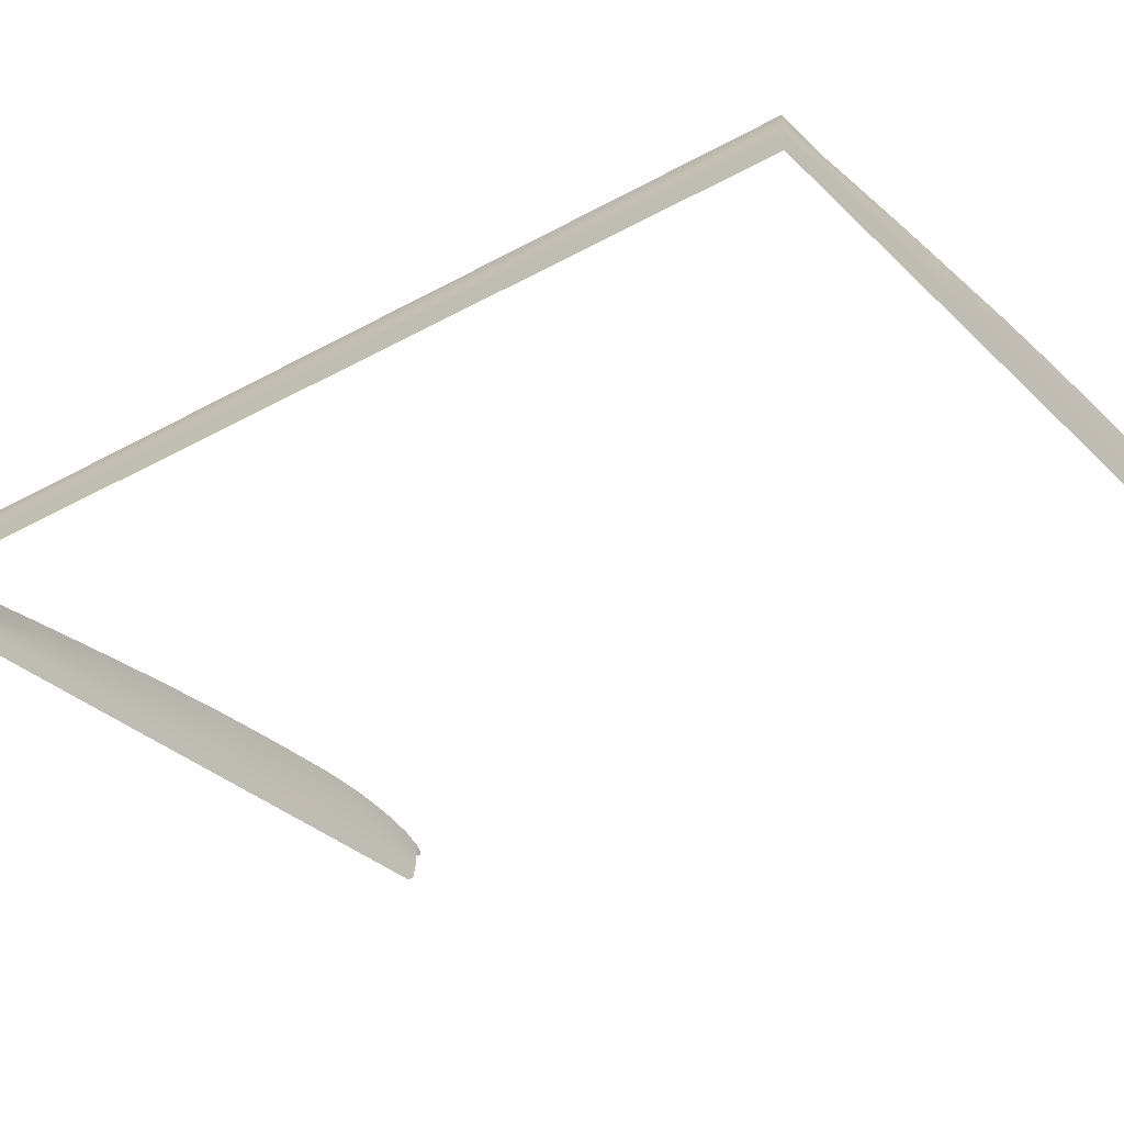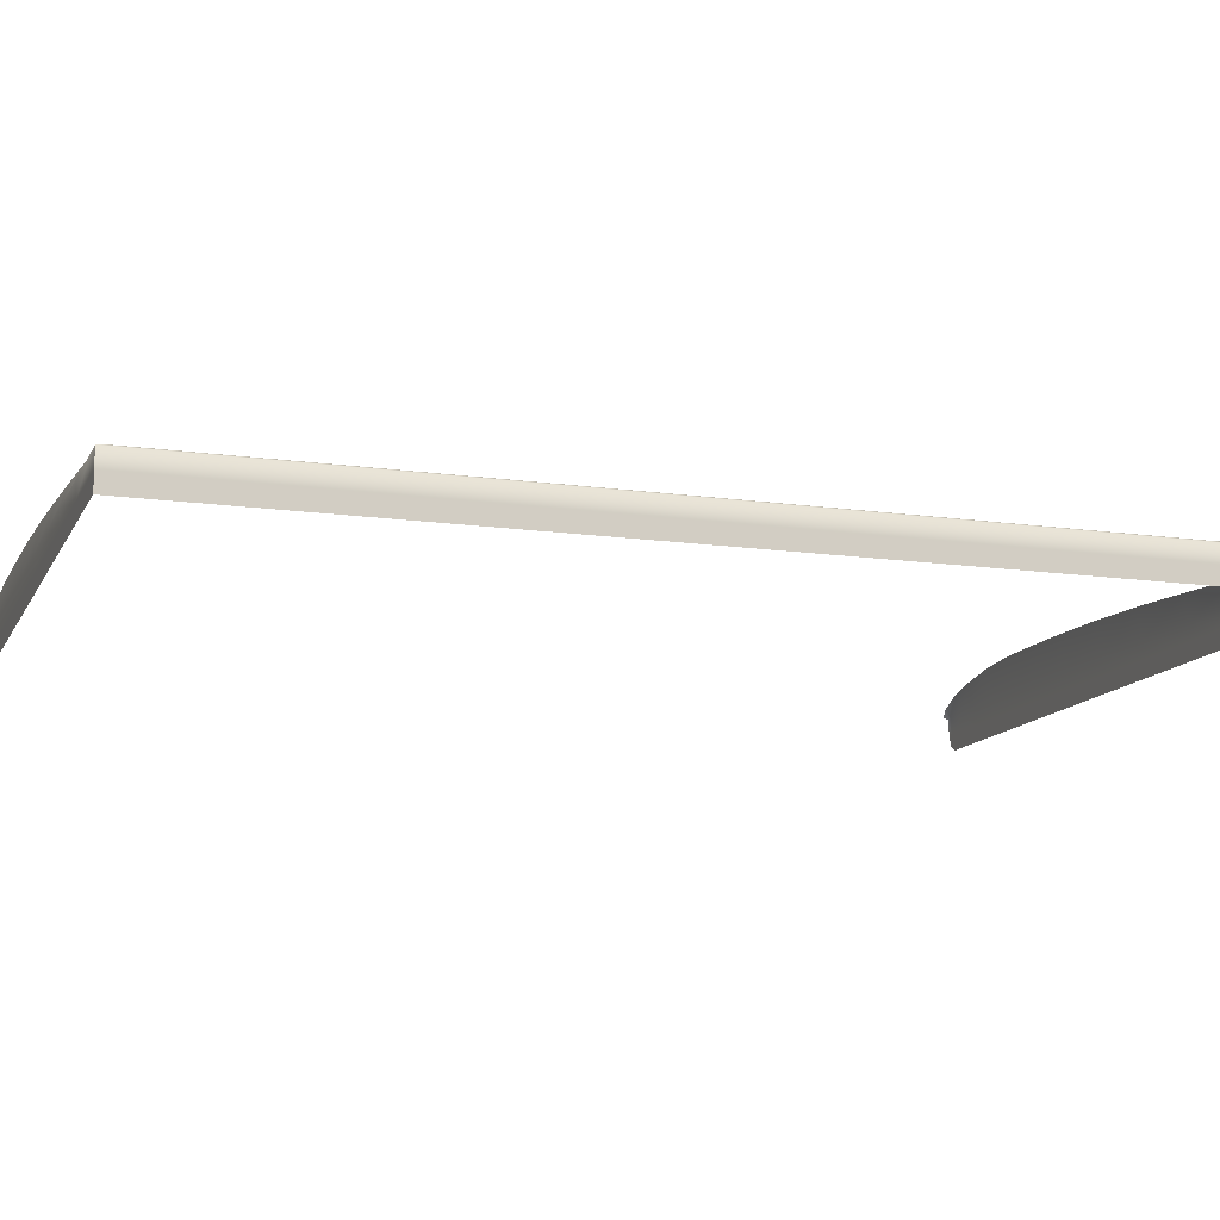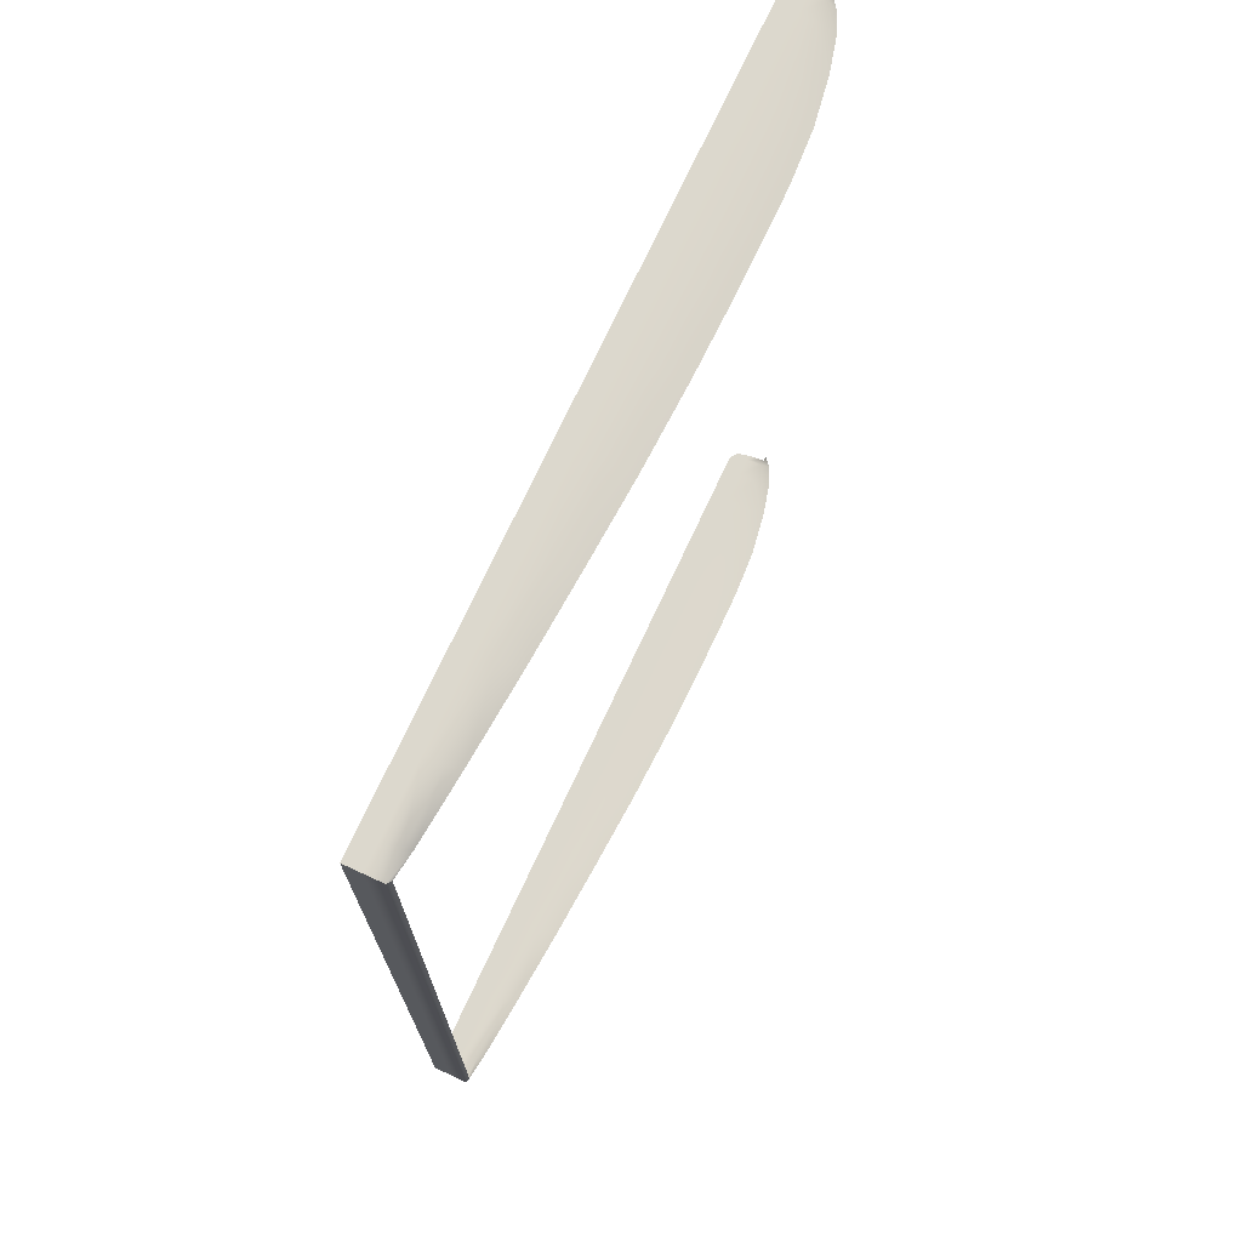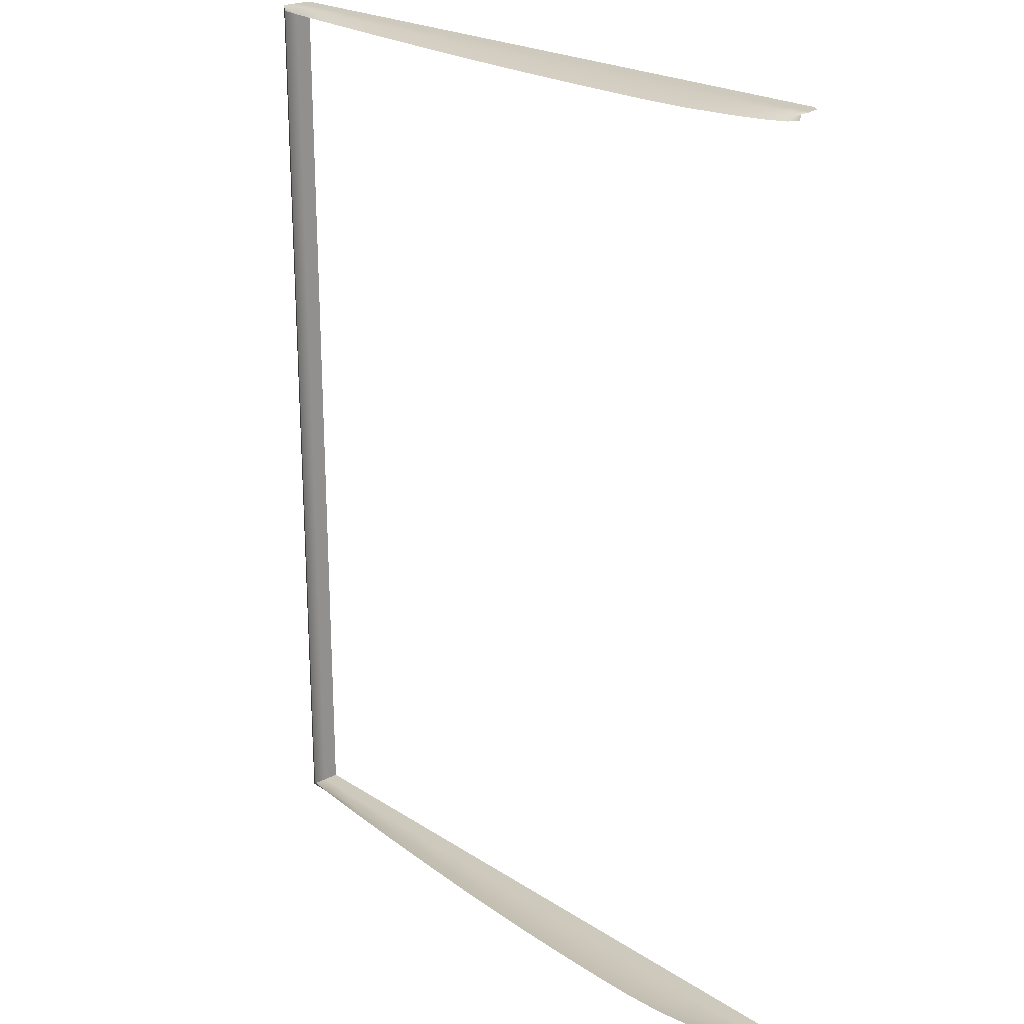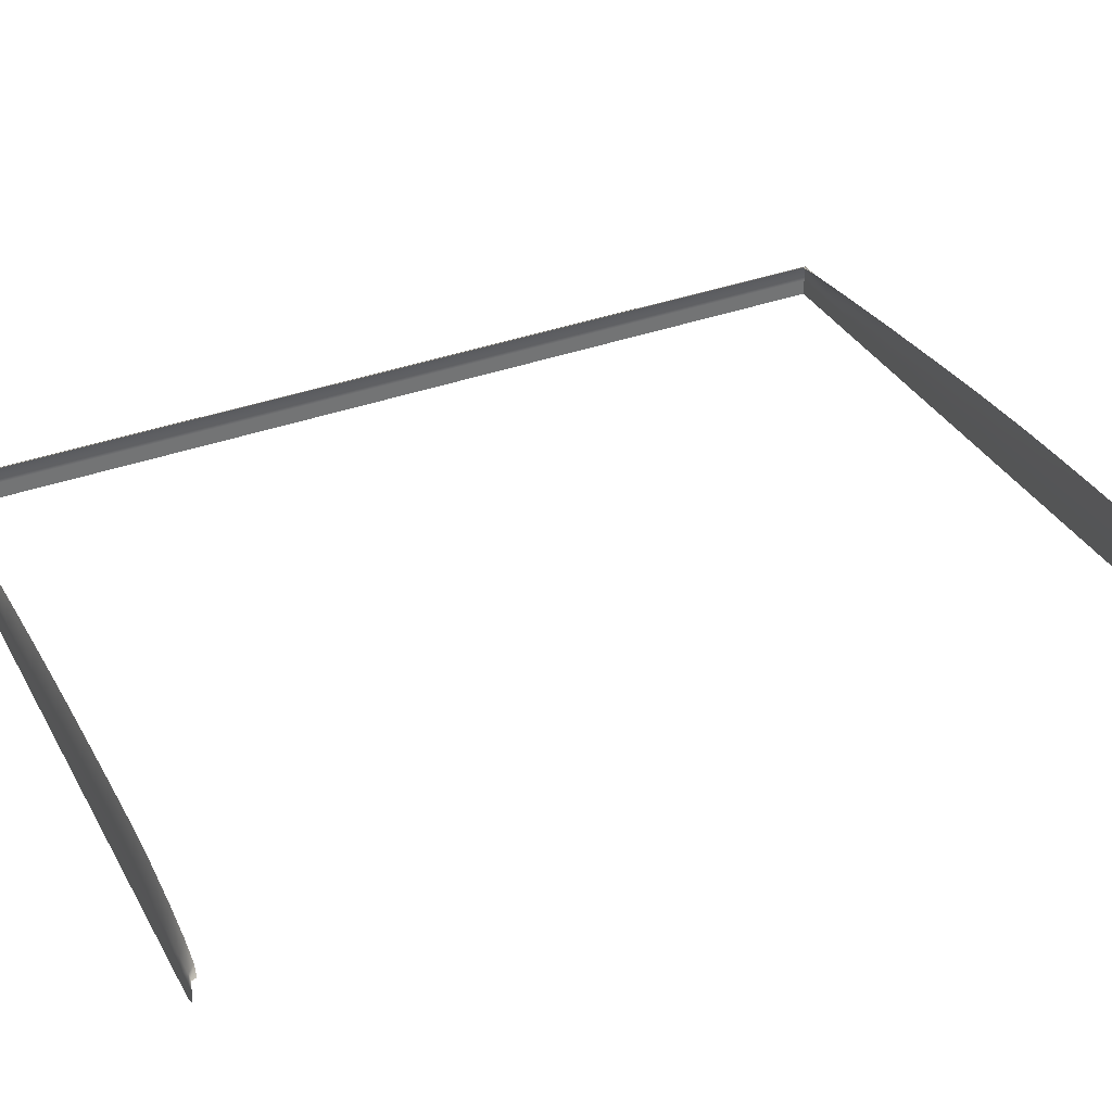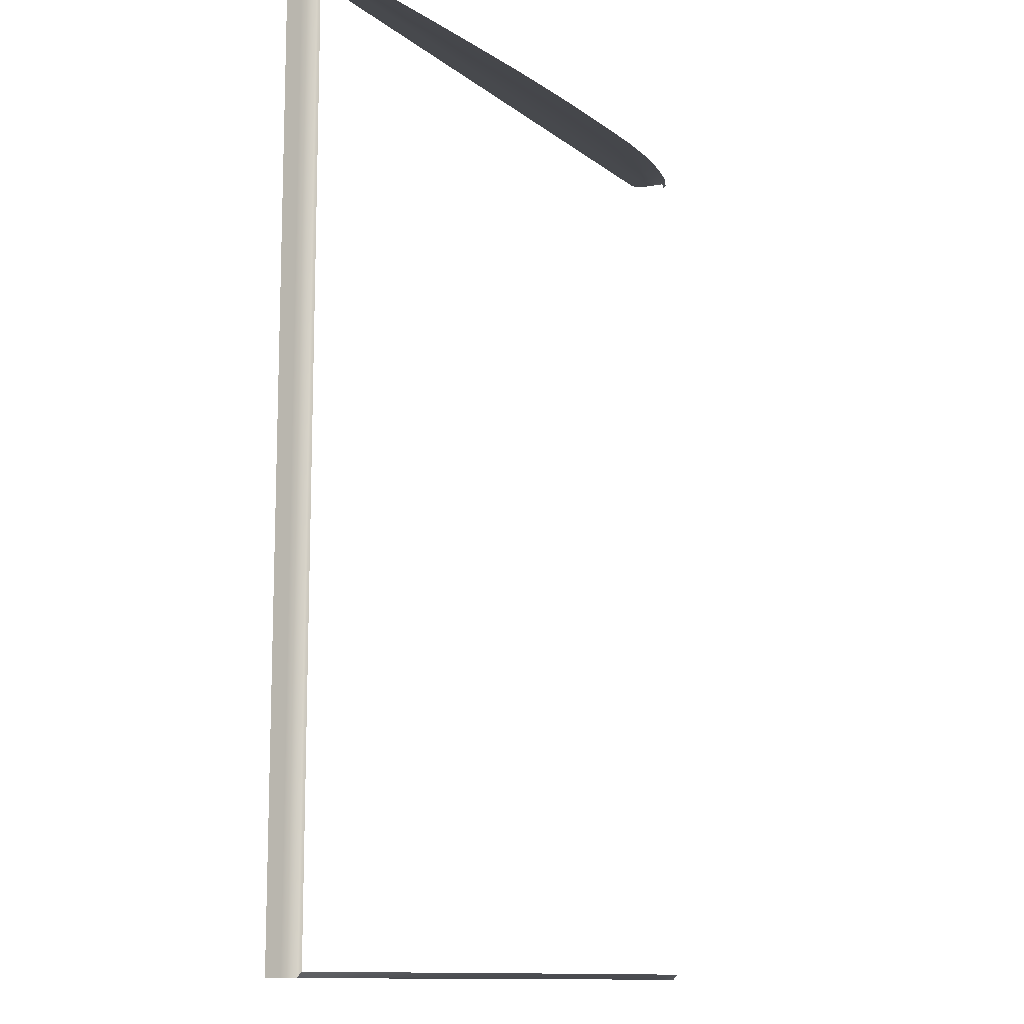
<metadata>
{"format":"obj","ext":"obj","renderer":"f3d","projection":"perspective","resolution":1024,"background":"white","views":[{"elev":-33.4,"azim":-52.5,"up":"+Z"},{"elev":-12.7,"azim":-108.4,"up":"+Z"},{"elev":72.6,"azim":-65.1,"up":"+Y"},{"elev":22.6,"azim":47.7,"up":"+Y"},{"elev":35.7,"azim":64.0,"up":"+Z"},{"elev":-12.0,"azim":-59.5,"up":"+Y"}]}
</metadata>
<code>
o MeshBook_8_0_GeomSubset_1
v -0.09319 -0.1276 -0.01442
v -0.09319 0.1276 -0.01442
v -0.09319 0.1276 -0.015
v -0.09319 -0.1276 -0.015
v 0.1 0.1276 -0.01306
v 0.09785 0.1276 -0.01442
v 0.09891 0.1276 -0.015
v 0.1009 0.1276 -0.0137
v 0.09785 -0.1276 -0.01442
v 0.1 -0.1276 -0.01306
v 0.09891 -0.1276 -0.015
v 0.1009 -0.1276 -0.0137
v 0.1012 -0.1276 -0.005375
v 0.1024 -0.1276 -0.005375
v 0.1024 0.1276 -0.005375
v 0.1012 0.1276 -0.005375
v 0.102 -0.1276 -0.009537
v 0.102 0.1276 -0.009537
v 0.1009 0.1276 -0.009215
v 0.1009 -0.1276 -0.009215
v 0.1022 -0.1276 -0.007456
v 0.1022 0.1276 -0.007456
v 0.1011 0.1276 -0.007295
v 0.1011 -0.1276 -0.007295
v 0.1014 -0.1276 -0.01162
v 0.1014 0.1276 -0.01162
v 0.1005 0.1276 -0.01114
v 0.1005 -0.1276 -0.01114
v 0.09969 0.1276 -0.005375
v -0.09319 0.1276 -0.005375
v -0.09319 -0.1276 -0.005375
v 0.09969 -0.1276 -0.005375
v 0.09932 0.1276 -0.009897
v -0.09319 0.1276 -0.009897
v -0.09319 -0.1276 -0.009897
v 0.09932 -0.1276 -0.009897
v 0.09969 -0.1262 -0.0031
v 0.1012 -0.1276 -0.005375
v 0.09969 0.1262 -0.0031
v 0.1012 0.1276 -0.005375
v -0.09197 -0.1262 -0.004798
v -0.09197 0.1262 -0.004798
v -0.09319 -0.1276 -0.01442
v -0.09319 0.1276 -0.01442
v 0.09785 0.1276 -0.01442
v 0.1 0.1276 -0.01306
v 0.1 -0.1276 -0.01306
v 0.09785 -0.1276 -0.01442
v 0.1009 0.1276 -0.009215
v 0.1009 -0.1276 -0.009215
v 0.03238 0.1276 -0.01442
v 0.03337 0.1276 -0.009897
v 0.03361 0.1276 -0.005375
v 0.03395 0.1262 0.003919
v 0.03395 -0.1262 0.003919
v 0.03361 -0.1276 -0.005375
v 0.03337 -0.1276 -0.009897
v 0.03238 -0.1276 -0.01442
v -0.02714 0.1276 -0.01442
v -0.02665 0.1276 -0.009897
v -0.02652 0.1276 -0.005375
v -0.02584 0.1262 0.001161
v -0.02584 -0.1262 0.001161
v -0.02652 -0.1276 -0.005375
v -0.02665 -0.1276 -0.009897
v -0.02714 -0.1276 -0.01442
v 0.01532 0.1276 -0.01442
v 0.01613 0.1276 -0.009897
v 0.01634 0.1276 -0.005375
v 0.01679 0.1262 0.003519
v 0.01679 -0.1262 0.003519
v 0.01634 -0.1276 -0.005375
v 0.01613 -0.1276 -0.009897
v 0.01532 -0.1276 -0.01442
v -0.005911 0.1276 -0.01442
v -0.005257 0.1276 -0.009897
v -0.005094 0.1276 -0.005375
v -0.004525 0.1262 0.002574
v -0.004525 -0.1262 0.002574
v -0.005094 -0.1276 -0.005375
v -0.005257 -0.1276 -0.009897
v -0.005911 -0.1276 -0.01442
v 0.08401 0.1276 -0.01442
v 0.08538 0.1276 -0.009897
v 0.08572 0.1276 -0.005375
v 0.08579 0.1262 0.001448
v 0.08579 -0.1262 0.001448
v 0.08572 -0.1276 -0.005375
v 0.08538 -0.1276 -0.009897
v 0.08401 -0.1276 -0.01442
v 0.07237 0.1276 -0.01442
v 0.07365 0.1276 -0.009897
v 0.07397 0.1276 -0.005375
v 0.07411 0.1262 0.003281
v 0.07411 -0.1262 0.00328
v 0.07397 -0.1276 -0.005375
v 0.07365 -0.1276 -0.009897
v 0.07237 -0.1276 -0.01442
v 0.05964 0.1276 -0.01442
v 0.06082 0.1276 -0.009897
v 0.06111 0.1276 -0.005375
v 0.06132 0.1262 0.004019
v 0.06132 -0.1262 0.004019
v 0.06111 -0.1276 -0.005375
v 0.06082 -0.1276 -0.009897
v 0.05964 -0.1276 -0.01442
v 0.0469 0.1276 -0.01442
v 0.04798 0.1276 -0.009897
v 0.04825 0.1276 -0.005375
v 0.04852 0.1262 0.004063
v 0.04852 -0.1262 0.004063
v 0.04825 -0.1276 -0.005375
v 0.04798 -0.1276 -0.009897
v 0.0469 -0.1276 -0.01442
v -0.04834 0.1276 -0.01442
v -0.0481 0.1276 -0.009897
v -0.04804 0.1276 -0.005375
v -0.04718 0.1262 -0.000379
v -0.04718 -0.1262 -0.000379
v -0.04804 -0.1276 -0.005375
v -0.0481 -0.1276 -0.009897
v -0.04834 -0.1276 -0.01442
v -0.06958 0.1276 -0.01442
v -0.06946 0.1276 -0.009897
v -0.06943 0.1276 -0.005375
v -0.06849 0.1262 -0.002183
v -0.06849 -0.1262 -0.002183
v -0.06943 -0.1276 -0.005375
v -0.06946 -0.1276 -0.009897
v -0.06958 -0.1276 -0.01442
v 0.101 -0.1264 -0.004094
v 0.101 0.1264 -0.004094
v 0.1016 -0.1274 -0.005013
v 0.1016 0.1274 -0.005013
v 0.102 -0.1274 -0.005013
v 0.102 0.1274 -0.005013
v 0.09275 0.1276 -0.01442
v 0.09417 0.1276 -0.009897
v 0.09452 0.1276 -0.005375
v 0.09456 0.1262 -0.000761
v 0.09456 -0.1262 -0.000761
v 0.09452 -0.1276 -0.005375
v 0.09417 -0.1276 -0.009897
v 0.09275 -0.1276 -0.01442
v 0.1019 -0.1265 -0.004929
v 0.1019 -0.1276 -0.005375
v 0.1019 0.1265 -0.004929
v 0.1019 0.1276 -0.005375
v -0.08636 0.1276 -0.01442
v -0.08633 0.1276 -0.009897
v -0.08632 0.1276 -0.005375
v -0.08532 0.1262 -0.003827
v -0.08532 -0.1262 -0.003827
v -0.08632 -0.1276 -0.005375
v -0.08633 -0.1276 -0.009897
v -0.08636 -0.1276 -0.01442
f 43 44 34 35
f 45 46 49 33
f 50 47 48 36
f 155 156 43 35
f 34 44 149 150
f 33 49 40 29
f 30 34 150 151
f 35 34 30 31
f 154 155 35 31
f 38 50 36 32
f 38 32 37 131
f 39 29 40 132
f 154 31 41 153
f 31 30 42 41
f 30 151 152 42
f 52 51 107 108
f 53 52 108 109
f 54 53 109 110
f 112 56 55 111
f 112 113 57 56
f 113 114 58 57
f 60 59 75 76
f 61 60 76 77
f 62 61 77 78
f 80 64 63 79
f 80 81 65 64
f 81 82 66 65
f 67 51 52 68
f 68 52 53 69
f 70 69 53 54
f 56 72 71 55
f 56 57 73 72
f 57 58 74 73
f 75 67 68 76
f 76 68 69 77
f 78 77 69 70
f 72 80 79 71
f 72 73 81 80
f 73 74 82 81
f 84 83 137 138
f 85 84 138 139
f 86 85 139 140
f 142 88 87 141
f 142 143 89 88
f 143 144 90 89
f 91 83 84 92
f 92 84 85 93
f 94 93 85 86
f 88 96 95 87
f 88 89 97 96
f 89 90 98 97
f 99 91 92 100
f 100 92 93 101
f 102 101 93 94
f 96 104 103 95
f 96 97 105 104
f 97 98 106 105
f 107 99 100 108
f 108 100 101 109
f 110 109 101 102
f 104 112 111 103
f 104 105 113 112
f 105 106 114 113
f 115 59 60 116
f 116 60 61 117
f 118 117 61 62
f 64 120 119 63
f 64 65 121 120
f 65 66 122 121
f 123 115 116 124
f 124 116 117 125
f 126 125 117 118
f 120 128 127 119
f 120 121 129 128
f 121 122 130 129
f 137 45 33 138
f 138 33 29 139
f 140 139 29 39
f 32 142 141 37
f 32 36 143 142
f 36 48 144 143
f 38 131 145 146
f 132 40 148 147
f 150 149 123 124
f 151 150 124 125
f 152 151 125 126
f 128 154 153 127
f 128 129 155 154
f 129 130 156 155

</code>
